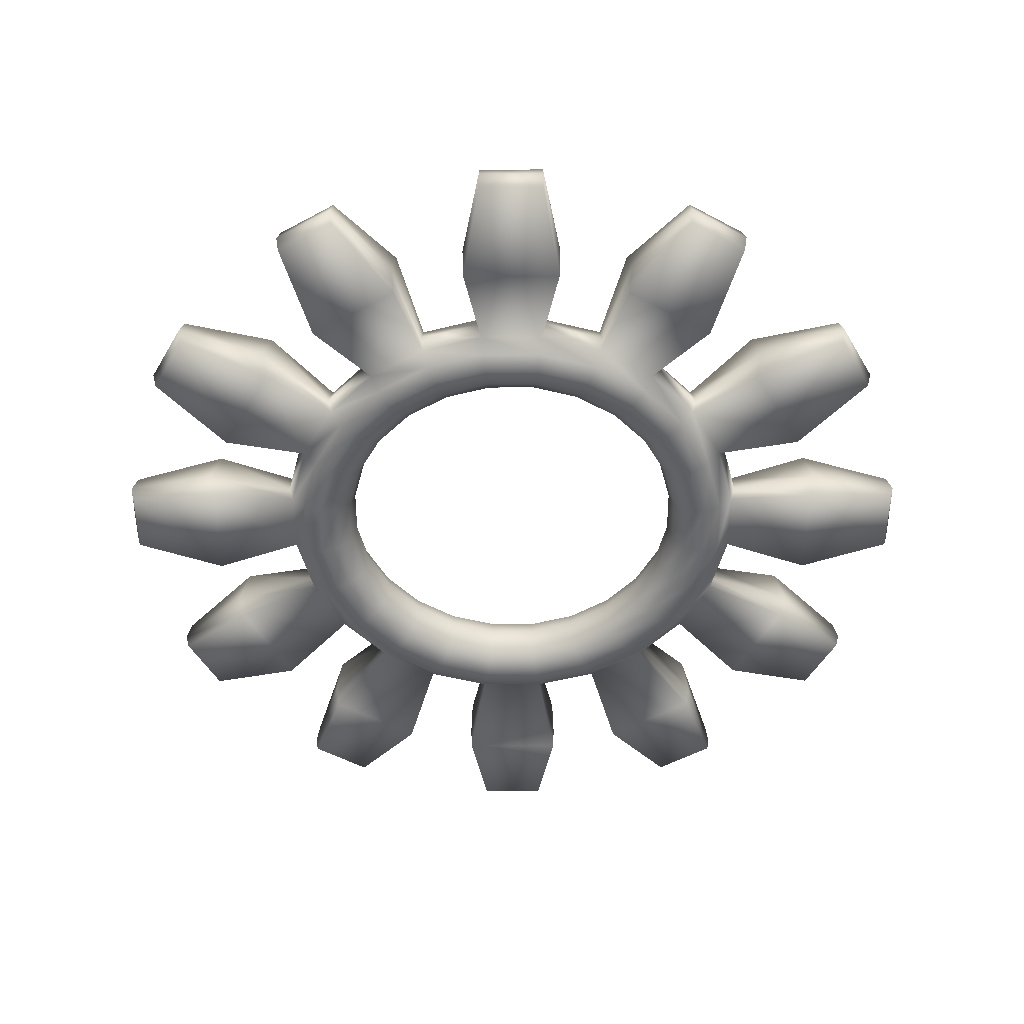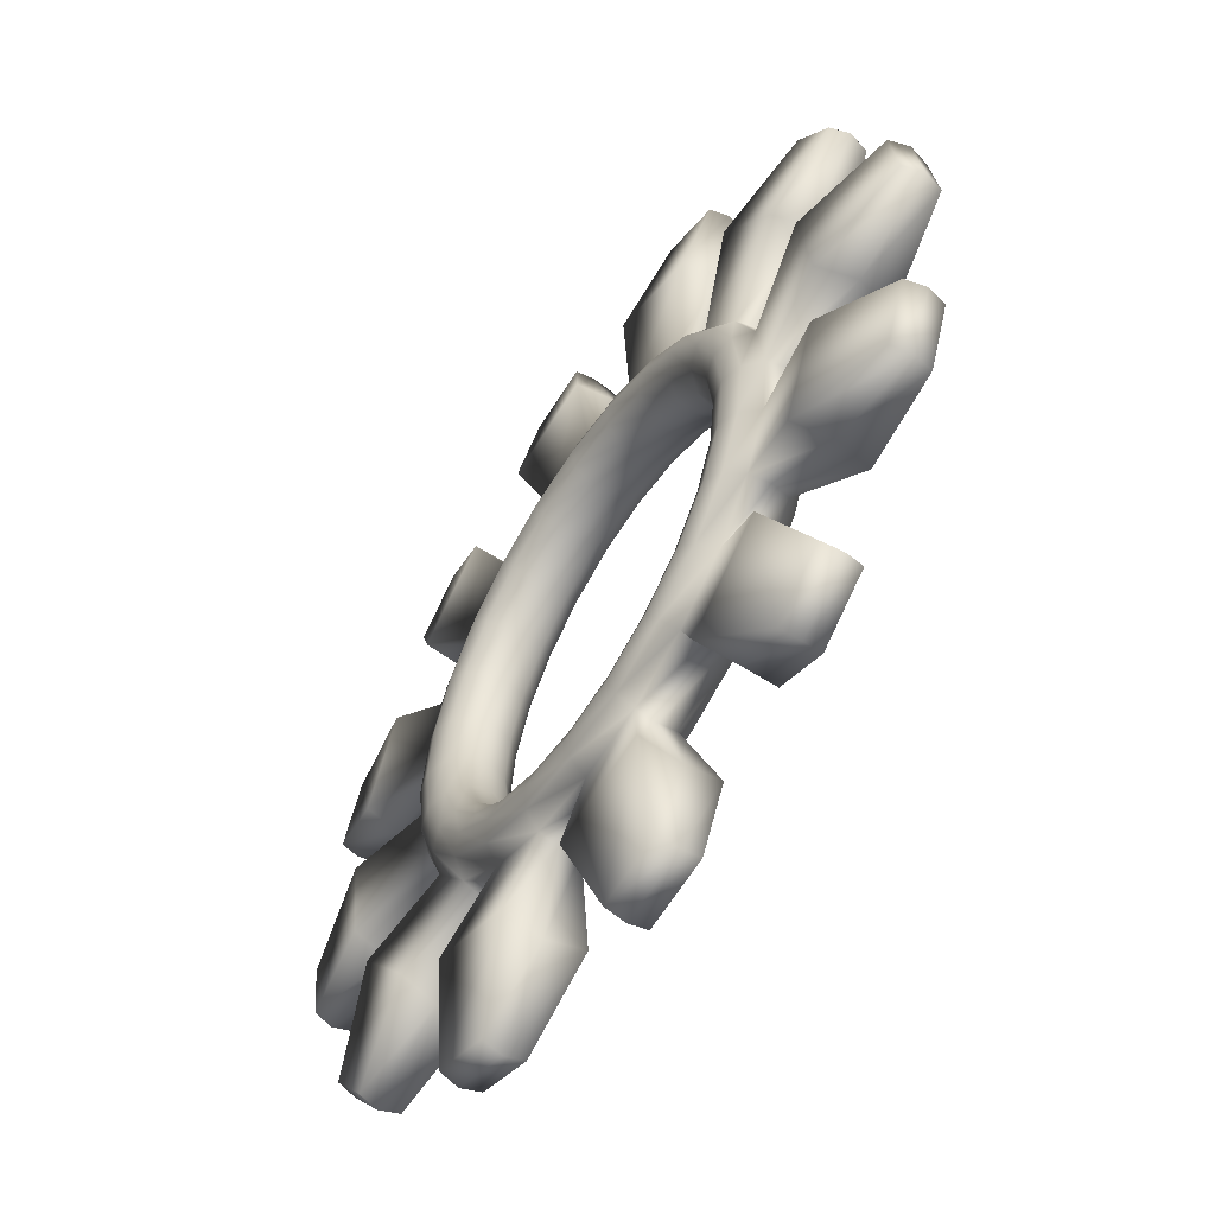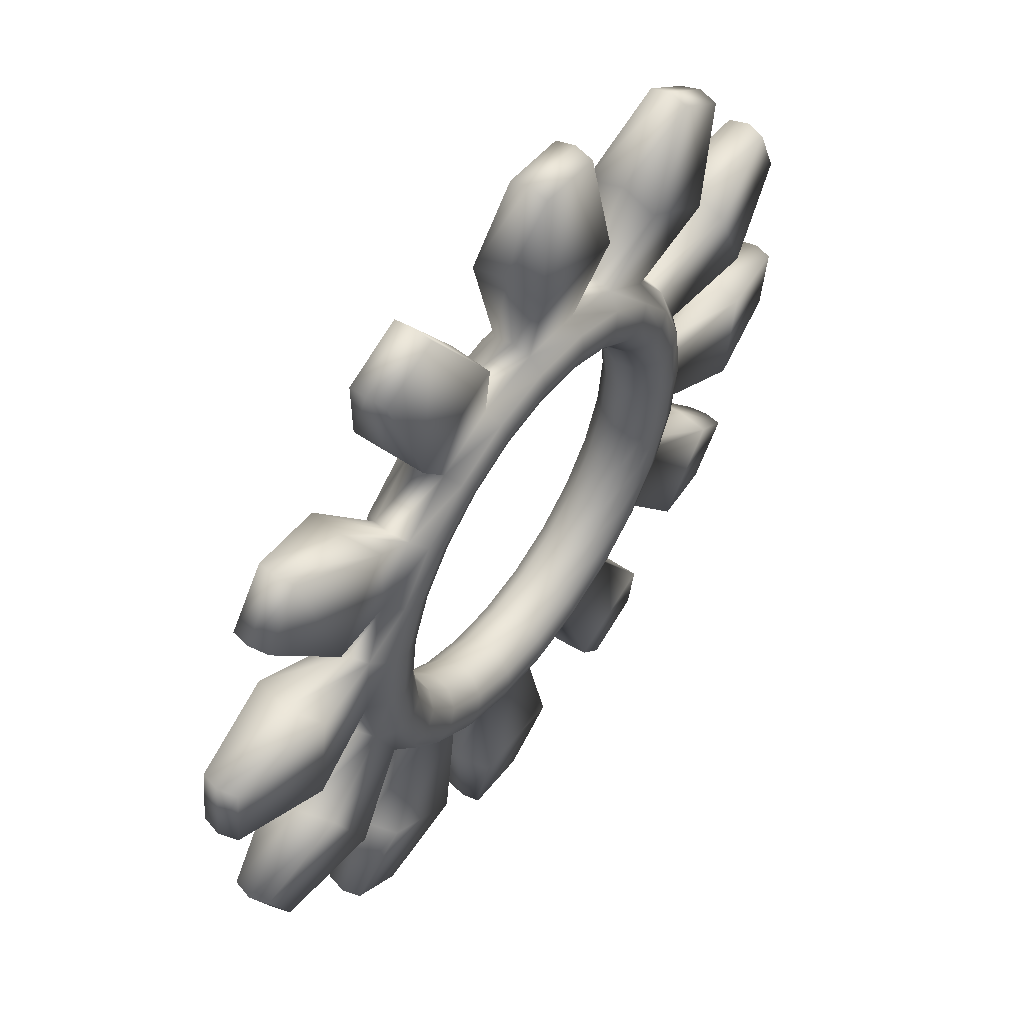
<metadata>
{"format":"obj","ext":"obj","renderer":"f3d","projection":"perspective","resolution":1024,"background":"white","views":[{"elev":-53.2,"azim":-97.4,"up":"+Y"},{"elev":-58.2,"azim":57.4,"up":"+Z"},{"elev":55.2,"azim":125.9,"up":"+Z"}]}
</metadata>
<code>
v  1.507 74.45 -27.78
v  1.501 75.65 -27.46
v  5.645 75.67 -26.91
v  5.734 74.47 -27.22
v  -0.0055 75.64 -16.01
v  -0.0096 76.52 -15.14
v  3.908 76.54 -14.62
v  4.138 75.66 -15.47
v  -0.011 76.84 -13.94
v  3.597 76.86 -13.46
v  -0.0096 76.52 -12.74
v  3.289 76.53 -12.31
v  -0.0055 75.64 -11.87
v  3.066 75.66 -11.46
v  0 74.45 -11.55
v  2.989 74.46 -11.15
v  0.0055 73.25 -11.87
v  3.077 73.27 -11.46
v  0.0096 72.38 -12.74
v  3.308 72.39 -12.31
v  0.011 72.06 -13.94
v  3.619 72.07 -13.46
v  0.0096 72.38 -15.14
v  3.927 72.39 -14.62
v  0.0055 73.25 -16.01
v  4.149 73.27 -15.47
v  1.512 73.26 -27.46
v  5.656 73.28 -26.91
v  4.227 74.47 -15.77
v  8 75.68 -13.87
v  8.166 74.48 -14.14
v  7.558 76.55 -13.11
v  6.959 76.87 -12.07
v  6.362 76.55 -11.04
v  5.929 75.67 -10.28
v  5.774 74.47 -10
v  5.94 73.28 -10.28
v  6.381 72.41 -11.04
v  6.981 72.09 -12.07
v  7.577 72.41 -13.11
v  8.011 73.29 -13.87
v  15.2 74.52 -23.3
v  15.03 75.71 -23.02
v  18.34 75.73 -20.48
v  18.58 74.53 -20.71
v  10.69 76.57 -10.7
v  11.32 75.7 -11.32
v  9.846 76.88 -9.857
v  9.002 76.56 -9.011
v  8.387 75.68 -8.392
v  8.166 74.48 -8.166
v  8.398 73.29 -8.392
v  9.021 72.42 -9.011
v  9.868 72.1 -9.857
v  10.71 72.43 -10.7
v  11.33 73.3 -11.32
v  15.04 73.32 -23.02
v  18.35 73.34 -20.48
v  11.55 74.5 -11.55
v  13.86 75.71 -8.005
v  14.14 74.51 -8.166
v  13.1 76.58 -7.568
v  12.06 76.89 -6.97
v  11.03 76.57 -6.372
v  10.27 75.69 -5.934
v  10 74.49 -5.774
v  10.28 73.3 -5.934
v  11.05 72.43 -6.372
v  12.08 72.11 -6.97
v  13.12 72.44 -7.568
v  13.87 73.32 -8.005
v  24.81 74.56 -12.58
v  24.52 75.75 -12.42
v  26.12 75.76 -8.561
v  26.44 74.57 -8.646
v  14.61 76.59 -3.917
v  15.46 75.71 -4.144
v  13.45 76.9 -3.608
v  12.3 76.58 -3.298
v  11.46 75.7 -3.072
v  11.15 74.5 -2.989
v  11.47 73.3 -3.072
v  12.32 72.43 -3.298
v  13.48 72.12 -3.608
v  14.63 72.44 -3.917
v  15.47 73.32 -4.144
v  24.54 73.37 -12.42
v  26.14 73.37 -8.561
v  15.77 74.52 -4.227
v  16.01 75.72 -0
v  16.33 74.52 -0
v  15.13 76.59 -0
v  13.93 76.9 -0
v  12.73 76.58 -0
v  11.86 75.7 -0
v  11.55 74.5 -0
v  11.87 73.31 -0
v  12.75 72.43 -0
v  13.95 72.12 -0
v  15.14 72.45 -0
v  16.02 73.33 -0
v  27.78 74.58 1.507
v  27.45 75.77 1.507
v  26.9 75.77 5.651
v  27.22 74.57 5.734
v  14.61 76.59 3.917
v  15.46 75.71 4.144
v  13.45 76.9 3.608
v  12.3 76.58 3.298
v  11.46 75.7 3.072
v  11.15 74.5 2.989
v  11.47 73.3 3.072
v  12.32 72.43 3.298
v  13.48 72.12 3.608
v  14.63 72.44 3.917
v  15.47 73.32 4.144
v  27.46 73.38 1.507
v  26.92 73.38 5.651
v  15.77 74.52 4.227
v  13.86 75.71 8.005
v  14.14 74.51 8.166
v  13.1 76.58 7.568
v  12.06 76.89 6.97
v  11.03 76.57 6.372
v  10.27 75.69 5.934
v  10 74.49 5.774
v  10.28 73.3 5.934
v  11.05 72.43 6.372
v  12.08 72.11 6.97
v  13.12 72.44 7.568
v  13.87 73.32 8.005
v  23.3 74.55 15.2
v  23.02 75.75 15.03
v  20.47 75.74 18.35
v  20.71 74.54 18.58
v  10.69 76.57 10.7
v  11.32 75.7 11.32
v  9.846 76.88 9.857
v  9.002 76.56 9.011
v  8.387 75.68 8.392
v  8.166 74.48 8.166
v  8.398 73.29 8.392
v  9.021 72.42 9.011
v  9.868 72.1 9.857
v  10.71 72.43 10.7
v  11.33 73.3 11.32
v  23.03 73.36 15.03
v  20.48 73.35 18.35
v  11.55 74.5 11.55
v  8 75.68 13.87
v  8.166 74.48 14.14
v  7.558 76.55 13.11
v  6.959 76.87 12.07
v  6.362 76.55 11.04
v  5.929 75.67 10.28
v  5.774 74.47 10
v  5.94 73.28 10.28
v  6.381 72.41 11.04
v  6.981 72.09 12.07
v  7.577 72.41 13.11
v  8.011 73.29 13.87
v  12.58 74.51 24.81
v  12.42 75.7 24.53
v  8.556 75.68 26.13
v  8.646 74.49 26.44
v  3.908 76.54 14.62
v  4.138 75.66 15.47
v  3.597 76.86 13.46
v  3.289 76.53 12.31
v  3.066 75.66 11.46
v  2.989 74.46 11.15
v  3.077 73.27 11.46
v  3.308 72.39 12.31
v  3.619 72.07 13.46
v  3.927 72.39 14.62
v  4.149 73.27 15.47
v  12.43 73.31 24.53
v  8.567 73.29 26.13
v  4.227 74.47 15.77
v  -0.0055 75.64 16.01
v  0 74.45 16.33
v  -0.0096 76.52 15.14
v  -0.011 76.84 13.94
v  -0.0096 76.52 12.74
v  -0.0055 75.64 11.87
v  0 74.45 11.55
v  0.0055 73.25 11.87
v  0.0096 72.38 12.74
v  0.011 72.06 13.94
v  0.0096 72.38 15.14
v  0.0055 73.25 16.01
v  -1.507 74.44 27.78
v  -1.512 75.63 27.46
v  -5.656 75.62 26.91
v  -5.734 74.42 27.22
v  -3.927 76.5 14.62
v  -4.149 75.62 15.47
v  -3.619 76.82 13.46
v  -3.308 76.5 12.31
v  -3.077 75.63 11.46
v  -2.989 74.43 11.15
v  -3.066 73.24 11.46
v  -3.289 72.36 12.31
v  -3.597 72.04 13.46
v  -3.908 72.36 14.62
v  -4.138 73.23 15.47
v  -1.501 73.25 27.46
v  -5.645 73.23 26.91
v  -4.227 74.43 15.77
v  -8.011 75.61 13.87
v  -8.166 74.41 14.14
v  -7.577 76.48 13.11
v  -6.981 76.81 12.07
v  -6.381 76.49 11.04
v  -5.94 75.62 10.28
v  -5.774 74.42 10
v  -5.929 73.22 10.28
v  -6.362 72.35 11.04
v  -6.959 72.02 12.07
v  -7.558 72.34 13.11
v  -8 73.21 13.87
v  -15.2 74.38 23.3
v  -15.04 75.57 23.02
v  -18.35 75.56 20.48
v  -18.58 74.36 20.71
v  -10.71 76.47 10.7
v  -11.33 75.59 11.32
v  -9.868 76.79 9.857
v  -9.021 76.48 9.011
v  -8.398 75.6 8.392
v  -8.166 74.41 8.166
v  -8.387 73.21 8.392
v  -9.002 72.33 9.011
v  -9.846 72.01 9.857
v  -10.69 72.33 10.7
v  -11.32 73.2 11.32
v  -15.03 73.18 23.02
v  -18.34 73.17 20.48
v  -11.55 74.39 11.55
v  -13.87 75.58 8.005
v  -14.14 74.38 8.166
v  -13.12 76.46 7.568
v  -12.08 76.78 6.97
v  -11.05 76.47 6.372
v  -10.28 75.6 5.934
v  -10 74.4 5.774
v  -10.27 73.2 5.934
v  -11.03 72.32 6.372
v  -12.06 72 6.97
v  -13.1 72.32 7.568
v  -13.86 73.19 8.005
v  -24.81 74.33 12.58
v  -24.54 75.53 12.42
v  -26.14 75.52 8.561
v  -26.44 74.33 8.646
v  -14.63 76.45 3.917
v  -15.47 75.57 4.144
v  -13.48 76.78 3.608
v  -12.32 76.46 3.298
v  -11.47 75.59 3.072
v  -11.15 74.4 2.989
v  -11.46 73.2 3.072
v  -12.3 72.32 3.298
v  -13.45 71.99 3.608
v  -14.61 72.31 3.917
v  -15.46 73.18 4.144
v  -24.52 73.14 12.42
v  -26.12 73.13 8.561
v  -15.77 74.37 4.227
v  -16.02 75.57 0
v  -16.33 74.37 0
v  -15.14 76.45 0
v  -13.95 76.77 0
v  -12.75 76.46 0
v  -11.87 75.59 0
v  -11.55 74.39 0
v  -11.86 73.2 0
v  -12.73 72.32 0
v  -13.93 71.99 0
v  -15.13 72.31 0
v  -16.01 73.18 0
v  -27.78 74.32 -1.507
v  -27.46 75.51 -1.507
v  -26.92 75.52 -5.651
v  -27.22 74.32 -5.734
v  -14.63 76.45 -3.917
v  -15.47 75.57 -4.144
v  -13.48 76.78 -3.608
v  -12.32 76.46 -3.298
v  -11.47 75.59 -3.072
v  -11.15 74.4 -2.989
v  -11.46 73.2 -3.072
v  -12.3 72.32 -3.298
v  -13.45 71.99 -3.608
v  -14.61 72.31 -3.917
v  -15.46 73.18 -4.144
v  -27.45 73.13 -1.507
v  -26.9 73.13 -5.651
v  -15.77 74.37 -4.227
v  -13.87 75.58 -8.005
v  -14.14 74.38 -8.166
v  -13.12 76.46 -7.568
v  -12.08 76.78 -6.97
v  -11.05 76.47 -6.372
v  -10.28 75.6 -5.934
v  -10 74.4 -5.774
v  -10.27 73.2 -5.934
v  -11.03 72.32 -6.372
v  -12.06 72 -6.97
v  -13.1 72.32 -7.568
v  -13.86 73.19 -8.005
v  -23.3 74.34 -15.2
v  -23.03 75.54 -15.03
v  -20.48 75.55 -18.35
v  -20.71 74.35 -18.58
v  -10.71 76.47 -10.7
v  -11.33 75.59 -11.32
v  -9.868 76.79 -9.857
v  -9.021 76.48 -9.011
v  -8.398 75.6 -8.392
v  -8.166 74.41 -8.166
v  -8.387 73.21 -8.392
v  -9.002 72.33 -9.011
v  -9.846 72.01 -9.857
v  -10.69 72.33 -10.7
v  -11.32 73.2 -11.32
v  -23.02 73.15 -15.03
v  -20.47 73.16 -18.35
v  -11.55 74.39 -11.55
v  -8.011 75.61 -13.87
v  -8.166 74.41 -14.14
v  -7.577 76.48 -13.11
v  -6.981 76.81 -12.07
v  -6.381 76.49 -11.04
v  -5.94 75.62 -10.28
v  -5.774 74.42 -10
v  -5.929 73.22 -10.28
v  -6.362 72.35 -11.04
v  -6.959 72.02 -12.07
v  -7.558 72.34 -13.11
v  -8 73.21 -13.87
v  -12.58 74.39 -24.81
v  -12.43 75.58 -24.53
v  -8.567 75.6 -26.13
v  -8.646 74.41 -26.44
v  -3.927 76.5 -14.62
v  -4.149 75.62 -15.47
v  -3.619 76.82 -13.46
v  -3.308 76.5 -12.31
v  -3.077 75.63 -11.46
v  -2.989 74.43 -11.15
v  -3.066 73.24 -11.46
v  -3.289 72.36 -12.31
v  -3.597 72.04 -13.46
v  -3.908 72.36 -14.62
v  -4.138 73.23 -15.47
v  -12.42 73.2 -24.53
v  -8.556 73.21 -26.13
v  -4.227 74.43 -15.77
v  0 74.45 -16.33
v  6.125 74.48 -21.34
v  5.955 76.79 -20.75
v  5.976 72.16 -20.75
v  -0.3812 72.13 -21.59
v  -0.3931 74.45 -22.2
v  -0.4026 76.76 -21.59
v  10.44 76.81 -18.89
v  10.76 74.5 -19.42
v  15.53 76.83 -14.99
v  15.97 74.52 -15.42
v  15.55 72.21 -14.99
v  10.46 72.18 -18.89
v  18.49 76.84 -11.13
v  19.03 74.53 -11.44
v  20.94 76.86 -5.209
v  21.54 74.55 -5.365
v  20.96 72.23 -5.209
v  18.51 72.22 -11.13
v  21.58 76.86 -0.3919
v  22.2 74.55 -0.3931
v  20.74 76.85 5.966
v  21.34 74.55 6.125
v  20.76 72.23 5.966
v  21.6 72.23 -0.3919
v  18.88 76.85 10.45
v  19.42 74.54 10.76
v  14.98 76.83 15.54
v  15.42 74.52 15.97
v  15 72.2 15.54
v  18.9 72.22 10.45
v  11.12 76.81 18.5
v  11.44 74.5 19.03
v  5.198 76.78 20.95
v  5.365 74.47 21.54
v  5.219 72.16 20.95
v  11.14 72.19 18.5
v  0.3812 76.76 21.59
v  0.3931 74.45 22.2
v  -5.976 76.73 20.75
v  -6.125 74.42 21.34
v  -5.955 72.11 20.75
v  0.4026 72.14 21.59
v  -10.46 76.71 18.89
v  -10.76 74.4 19.42
v  -15.55 76.69 14.99
v  -15.97 74.37 15.42
v  -15.53 72.06 14.99
v  -10.44 72.09 18.89
v  -18.51 76.67 11.13
v  -19.03 74.36 11.44
v  -20.96 76.66 5.209
v  -21.54 74.35 5.365
v  -20.94 72.04 5.209
v  -18.49 72.05 11.13
v  -21.6 76.66 0.3919
v  -22.2 74.34 0.3931
v  -20.76 76.66 -5.966
v  -21.34 74.35 -6.125
v  -20.74 72.04 -5.966
v  -21.58 72.04 0.3919
v  -18.9 76.67 -10.45
v  -19.42 74.36 -10.76
v  -15 76.69 -15.54
v  -15.42 74.38 -15.97
v  -14.98 72.07 -15.54
v  -18.88 72.05 -10.45
v  -11.14 76.71 -18.5
v  -11.44 74.39 -19.03
v  -5.219 76.73 -20.95
v  -5.365 74.42 -21.54
v  -5.198 72.11 -20.95
v  -11.12 72.08 -18.5
o Torus001
g Torus001
f 1 2 3 4
f 5 6 7 8
f 6 9 10 7
f 9 11 12 10
f 11 13 14 12
f 13 15 16 14
f 15 17 18 16
f 17 19 20 18
f 19 21 22 20
f 21 23 24 22
f 23 25 26 24
f 27 1 4 28
f 29 8 30 31
f 8 7 32 30
f 7 10 33 32
f 10 12 34 33
f 12 14 35 34
f 14 16 36 35
f 16 18 37 36
f 18 20 38 37
f 20 22 39 38
f 22 24 40 39
f 24 26 41 40
f 26 29 31 41
f 42 43 44 45
f 30 32 46 47
f 32 33 48 46
f 33 34 49 48
f 34 35 50 49
f 35 36 51 50
f 36 37 52 51
f 37 38 53 52
f 38 39 54 53
f 39 40 55 54
f 40 41 56 55
f 57 42 45 58
f 59 47 60 61
f 47 46 62 60
f 46 48 63 62
f 48 49 64 63
f 49 50 65 64
f 50 51 66 65
f 51 52 67 66
f 52 53 68 67
f 53 54 69 68
f 54 55 70 69
f 55 56 71 70
f 56 59 61 71
f 72 73 74 75
f 60 62 76 77
f 62 63 78 76
f 63 64 79 78
f 64 65 80 79
f 65 66 81 80
f 66 67 82 81
f 67 68 83 82
f 68 69 84 83
f 69 70 85 84
f 70 71 86 85
f 87 72 75 88
f 89 77 90 91
f 77 76 92 90
f 76 78 93 92
f 78 79 94 93
f 79 80 95 94
f 80 81 96 95
f 81 82 97 96
f 82 83 98 97
f 83 84 99 98
f 84 85 100 99
f 85 86 101 100
f 86 89 91 101
f 102 103 104 105
f 90 92 106 107
f 92 93 108 106
f 93 94 109 108
f 94 95 110 109
f 95 96 111 110
f 96 97 112 111
f 97 98 113 112
f 98 99 114 113
f 99 100 115 114
f 100 101 116 115
f 117 102 105 118
f 119 107 120 121
f 107 106 122 120
f 106 108 123 122
f 108 109 124 123
f 109 110 125 124
f 110 111 126 125
f 111 112 127 126
f 112 113 128 127
f 113 114 129 128
f 114 115 130 129
f 115 116 131 130
f 116 119 121 131
f 132 133 134 135
f 120 122 136 137
f 122 123 138 136
f 123 124 139 138
f 124 125 140 139
f 125 126 141 140
f 126 127 142 141
f 127 128 143 142
f 128 129 144 143
f 129 130 145 144
f 130 131 146 145
f 147 132 135 148
f 149 137 150 151
f 137 136 152 150
f 136 138 153 152
f 138 139 154 153
f 139 140 155 154
f 140 141 156 155
f 141 142 157 156
f 142 143 158 157
f 143 144 159 158
f 144 145 160 159
f 145 146 161 160
f 146 149 151 161
f 162 163 164 165
f 150 152 166 167
f 152 153 168 166
f 153 154 169 168
f 154 155 170 169
f 155 156 171 170
f 156 157 172 171
f 157 158 173 172
f 158 159 174 173
f 159 160 175 174
f 160 161 176 175
f 177 162 165 178
f 179 167 180 181
f 167 166 182 180
f 166 168 183 182
f 168 169 184 183
f 169 170 185 184
f 170 171 186 185
f 171 172 187 186
f 172 173 188 187
f 173 174 189 188
f 174 175 190 189
f 175 176 191 190
f 176 179 181 191
f 192 193 194 195
f 180 182 196 197
f 182 183 198 196
f 183 184 199 198
f 184 185 200 199
f 185 186 201 200
f 186 187 202 201
f 187 188 203 202
f 188 189 204 203
f 189 190 205 204
f 190 191 206 205
f 207 192 195 208
f 209 197 210 211
f 197 196 212 210
f 196 198 213 212
f 198 199 214 213
f 199 200 215 214
f 200 201 216 215
f 201 202 217 216
f 202 203 218 217
f 203 204 219 218
f 204 205 220 219
f 205 206 221 220
f 206 209 211 221
f 222 223 224 225
f 210 212 226 227
f 212 213 228 226
f 213 214 229 228
f 214 215 230 229
f 215 216 231 230
f 216 217 232 231
f 217 218 233 232
f 218 219 234 233
f 219 220 235 234
f 220 221 236 235
f 237 222 225 238
f 239 227 240 241
f 227 226 242 240
f 226 228 243 242
f 228 229 244 243
f 229 230 245 244
f 230 231 246 245
f 231 232 247 246
f 232 233 248 247
f 233 234 249 248
f 234 235 250 249
f 235 236 251 250
f 236 239 241 251
f 252 253 254 255
f 240 242 256 257
f 242 243 258 256
f 243 244 259 258
f 244 245 260 259
f 245 246 261 260
f 246 247 262 261
f 247 248 263 262
f 248 249 264 263
f 249 250 265 264
f 250 251 266 265
f 267 252 255 268
f 269 257 270 271
f 257 256 272 270
f 256 258 273 272
f 258 259 274 273
f 259 260 275 274
f 260 261 276 275
f 261 262 277 276
f 262 263 278 277
f 263 264 279 278
f 264 265 280 279
f 265 266 281 280
f 266 269 271 281
f 282 283 284 285
f 270 272 286 287
f 272 273 288 286
f 273 274 289 288
f 274 275 290 289
f 275 276 291 290
f 276 277 292 291
f 277 278 293 292
f 278 279 294 293
f 279 280 295 294
f 280 281 296 295
f 297 282 285 298
f 299 287 300 301
f 287 286 302 300
f 286 288 303 302
f 288 289 304 303
f 289 290 305 304
f 290 291 306 305
f 291 292 307 306
f 292 293 308 307
f 293 294 309 308
f 294 295 310 309
f 295 296 311 310
f 296 299 301 311
f 312 313 314 315
f 300 302 316 317
f 302 303 318 316
f 303 304 319 318
f 304 305 320 319
f 305 306 321 320
f 306 307 322 321
f 307 308 323 322
f 308 309 324 323
f 309 310 325 324
f 310 311 326 325
f 327 312 315 328
f 329 317 330 331
f 317 316 332 330
f 316 318 333 332
f 318 319 334 333
f 319 320 335 334
f 320 321 336 335
f 321 322 337 336
f 322 323 338 337
f 323 324 339 338
f 324 325 340 339
f 325 326 341 340
f 326 329 331 341
f 342 343 344 345
f 330 332 346 347
f 332 333 348 346
f 333 334 349 348
f 334 335 350 349
f 335 336 351 350
f 336 337 352 351
f 337 338 353 352
f 338 339 354 353
f 339 340 355 354
f 340 341 356 355
f 357 342 345 358
f 359 347 5 360
f 347 346 6 5
f 346 348 9 6
f 348 349 11 9
f 349 350 13 11
f 350 351 15 13
f 351 352 17 15
f 352 353 19 17
f 353 354 21 19
f 354 355 23 21
f 355 356 25 23
f 356 359 360 25
f 8 29 361 362
f 29 26 363 361
f 26 25 364 363
f 25 360 365 364
f 360 5 366 365
f 5 8 362 366
f 31 30 367 368
f 30 47 369 367
f 47 59 370 369
f 59 56 371 370
f 56 41 372 371
f 41 31 368 372
f 61 60 373 374
f 60 77 375 373
f 77 89 376 375
f 89 86 377 376
f 86 71 378 377
f 71 61 374 378
f 91 90 379 380
f 90 107 381 379
f 107 119 382 381
f 119 116 383 382
f 116 101 384 383
f 101 91 380 384
f 121 120 385 386
f 120 137 387 385
f 137 149 388 387
f 149 146 389 388
f 146 131 390 389
f 131 121 386 390
f 151 150 391 392
f 150 167 393 391
f 167 179 394 393
f 179 176 395 394
f 176 161 396 395
f 161 151 392 396
f 181 180 397 398
f 180 197 399 397
f 197 209 400 399
f 209 206 401 400
f 206 191 402 401
f 191 181 398 402
f 211 210 403 404
f 210 227 405 403
f 227 239 406 405
f 239 236 407 406
f 236 221 408 407
f 221 211 404 408
f 241 240 409 410
f 240 257 411 409
f 257 269 412 411
f 269 266 413 412
f 266 251 414 413
f 251 241 410 414
f 271 270 415 416
f 270 287 417 415
f 287 299 418 417
f 299 296 419 418
f 296 281 420 419
f 281 271 416 420
f 301 300 421 422
f 300 317 423 421
f 317 329 424 423
f 329 326 425 424
f 326 311 426 425
f 311 301 422 426
f 331 330 427 428
f 330 347 429 427
f 347 359 430 429
f 359 356 431 430
f 356 341 432 431
f 341 331 428 432
f 362 361 4 3
f 361 363 28 4
f 363 364 27 28
f 364 365 1 27
f 365 366 2 1
f 366 362 3 2
f 368 367 43 42
f 367 369 44 43
f 369 370 45 44
f 370 371 58 45
f 371 372 57 58
f 372 368 42 57
f 374 373 73 72
f 373 375 74 73
f 375 376 75 74
f 376 377 88 75
f 377 378 87 88
f 378 374 72 87
f 380 379 103 102
f 379 381 104 103
f 381 382 105 104
f 382 383 118 105
f 383 384 117 118
f 384 380 102 117
f 386 385 133 132
f 385 387 134 133
f 387 388 135 134
f 388 389 148 135
f 389 390 147 148
f 390 386 132 147
f 392 391 163 162
f 391 393 164 163
f 393 394 165 164
f 394 395 178 165
f 395 396 177 178
f 396 392 162 177
f 398 397 193 192
f 397 399 194 193
f 399 400 195 194
f 400 401 208 195
f 401 402 207 208
f 402 398 192 207
f 404 403 223 222
f 403 405 224 223
f 405 406 225 224
f 406 407 238 225
f 407 408 237 238
f 408 404 222 237
f 410 409 253 252
f 409 411 254 253
f 411 412 255 254
f 412 413 268 255
f 413 414 267 268
f 414 410 252 267
f 416 415 283 282
f 415 417 284 283
f 417 418 285 284
f 418 419 298 285
f 419 420 297 298
f 420 416 282 297
f 422 421 313 312
f 421 423 314 313
f 423 424 315 314
f 424 425 328 315
f 425 426 327 328
f 426 422 312 327
f 428 427 343 342
f 427 429 344 343
f 429 430 345 344
f 430 431 358 345
f 431 432 357 358
f 432 428 342 357

</code>
